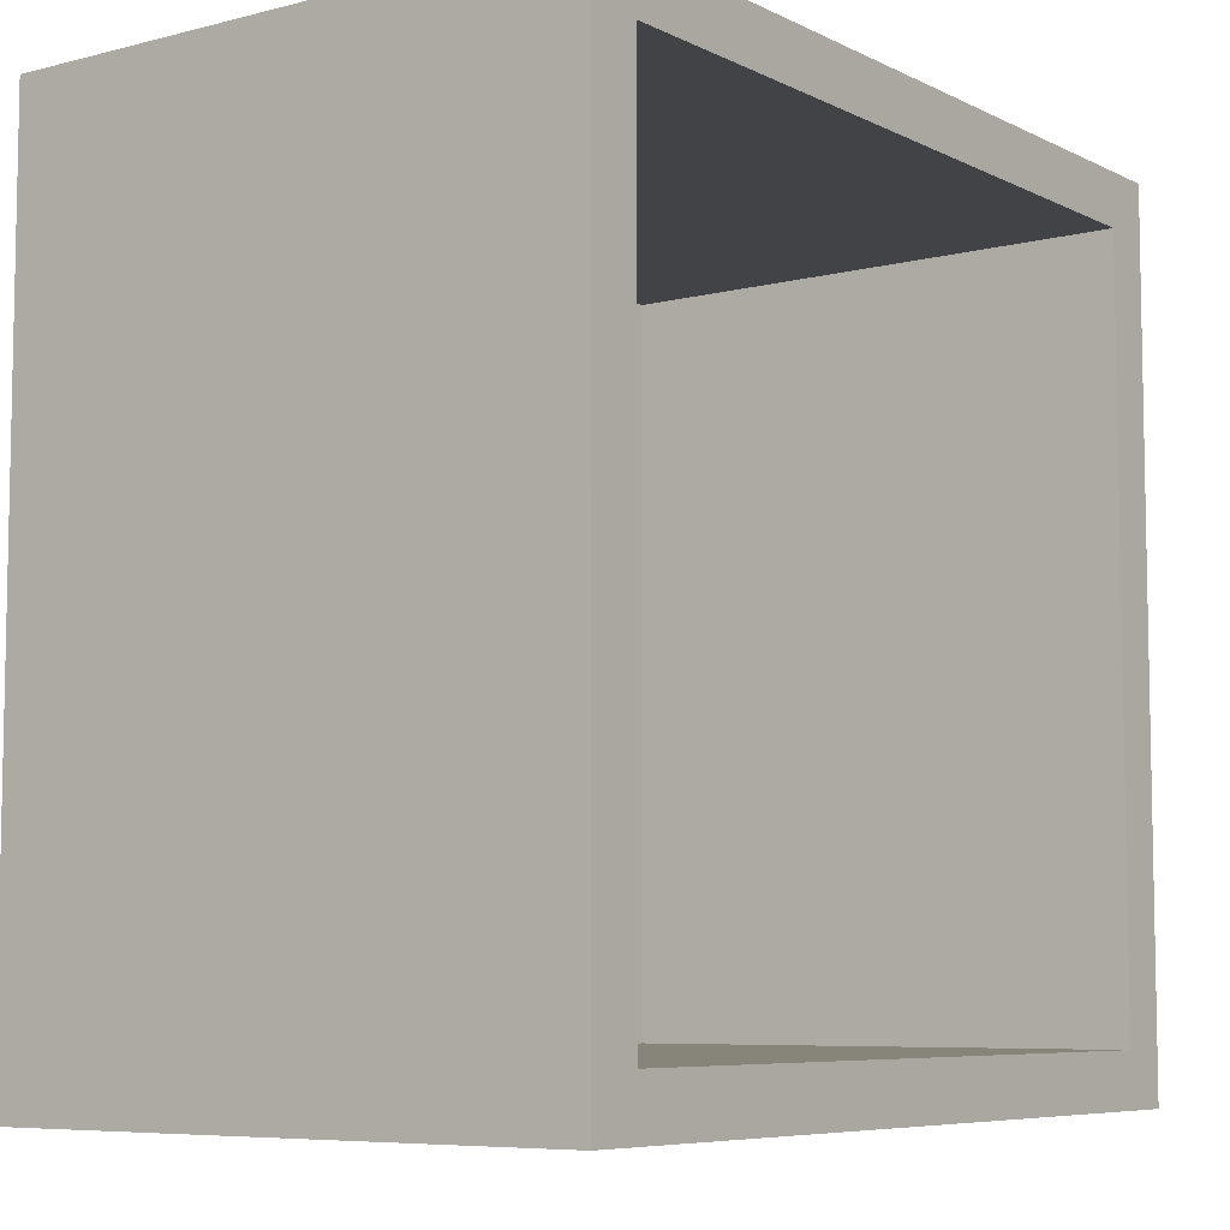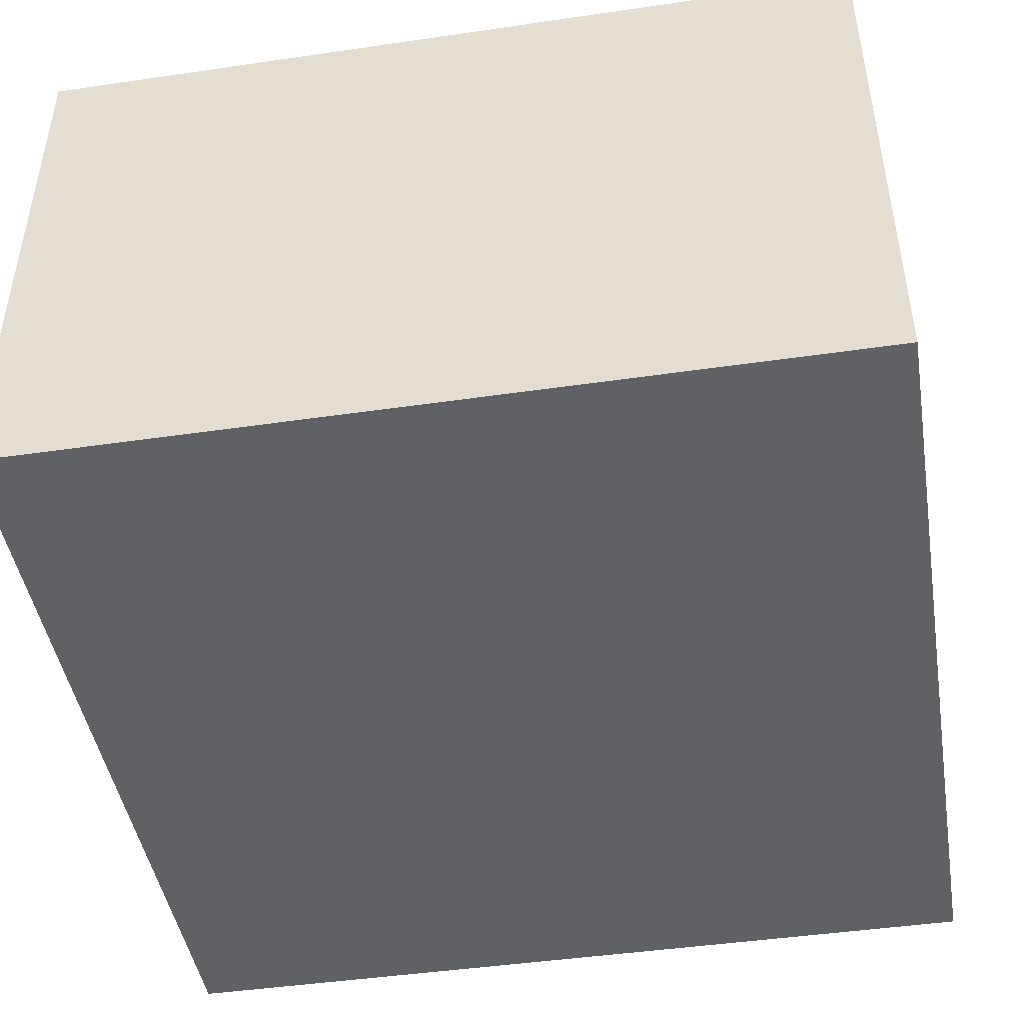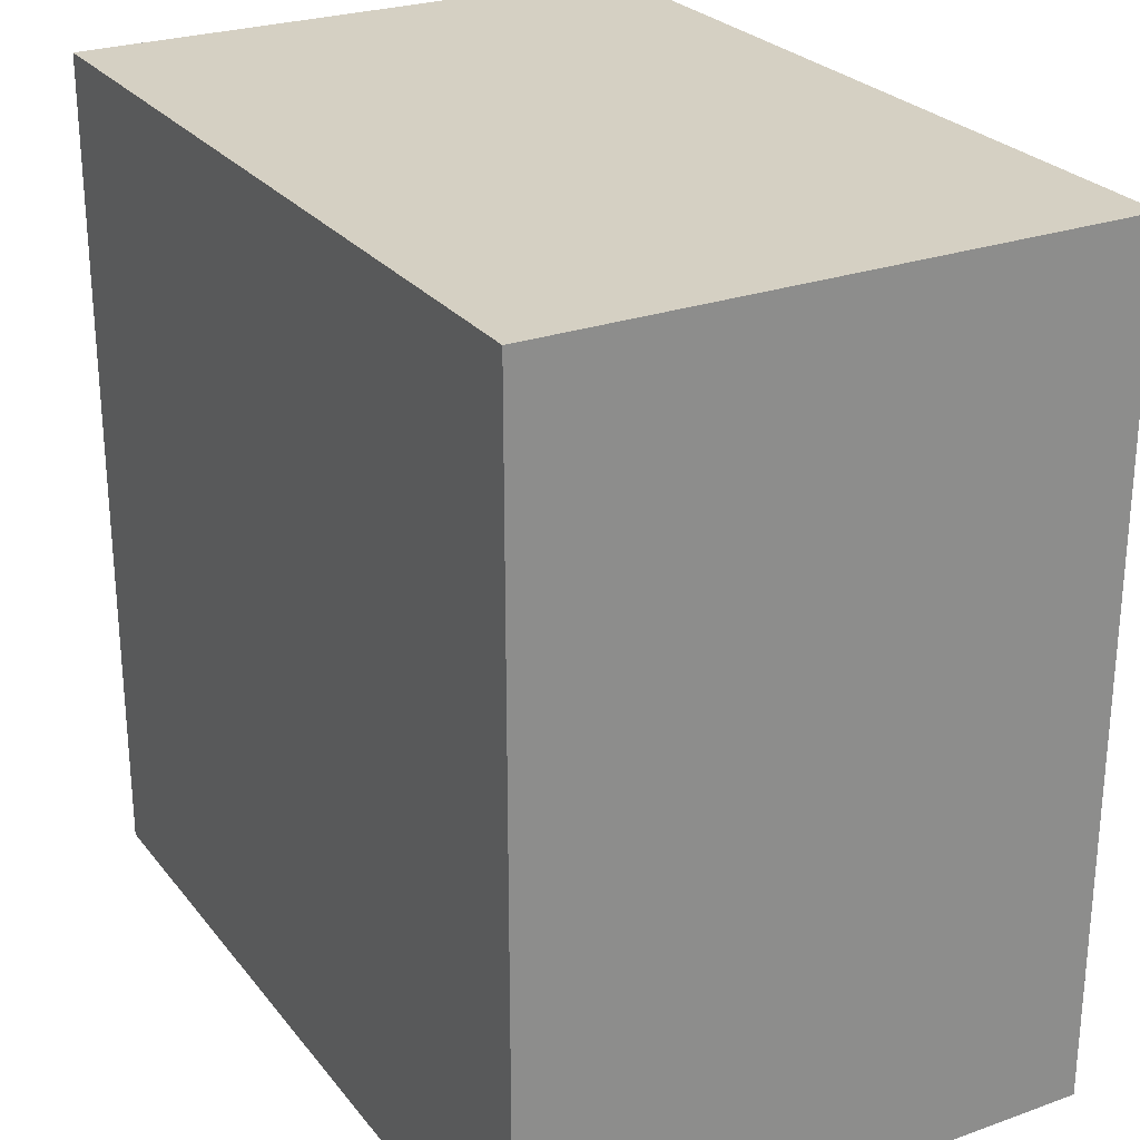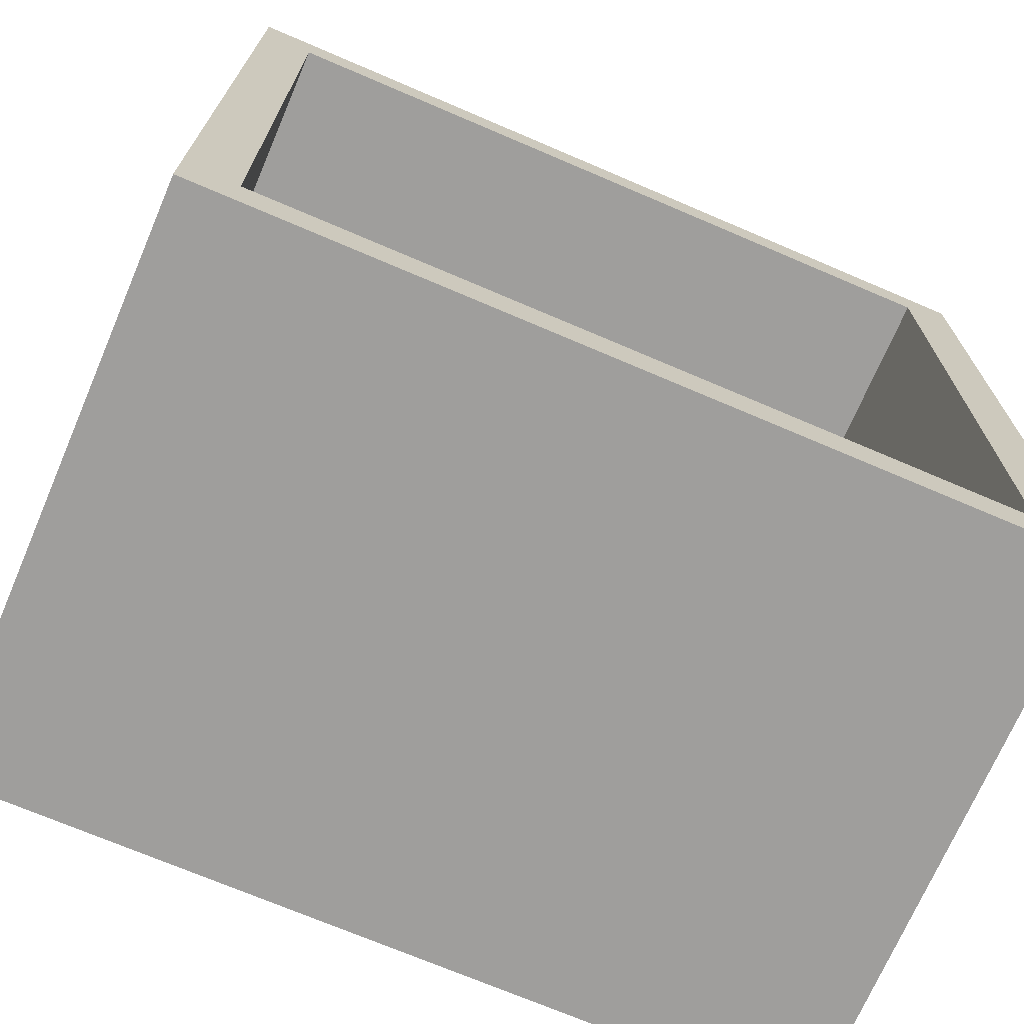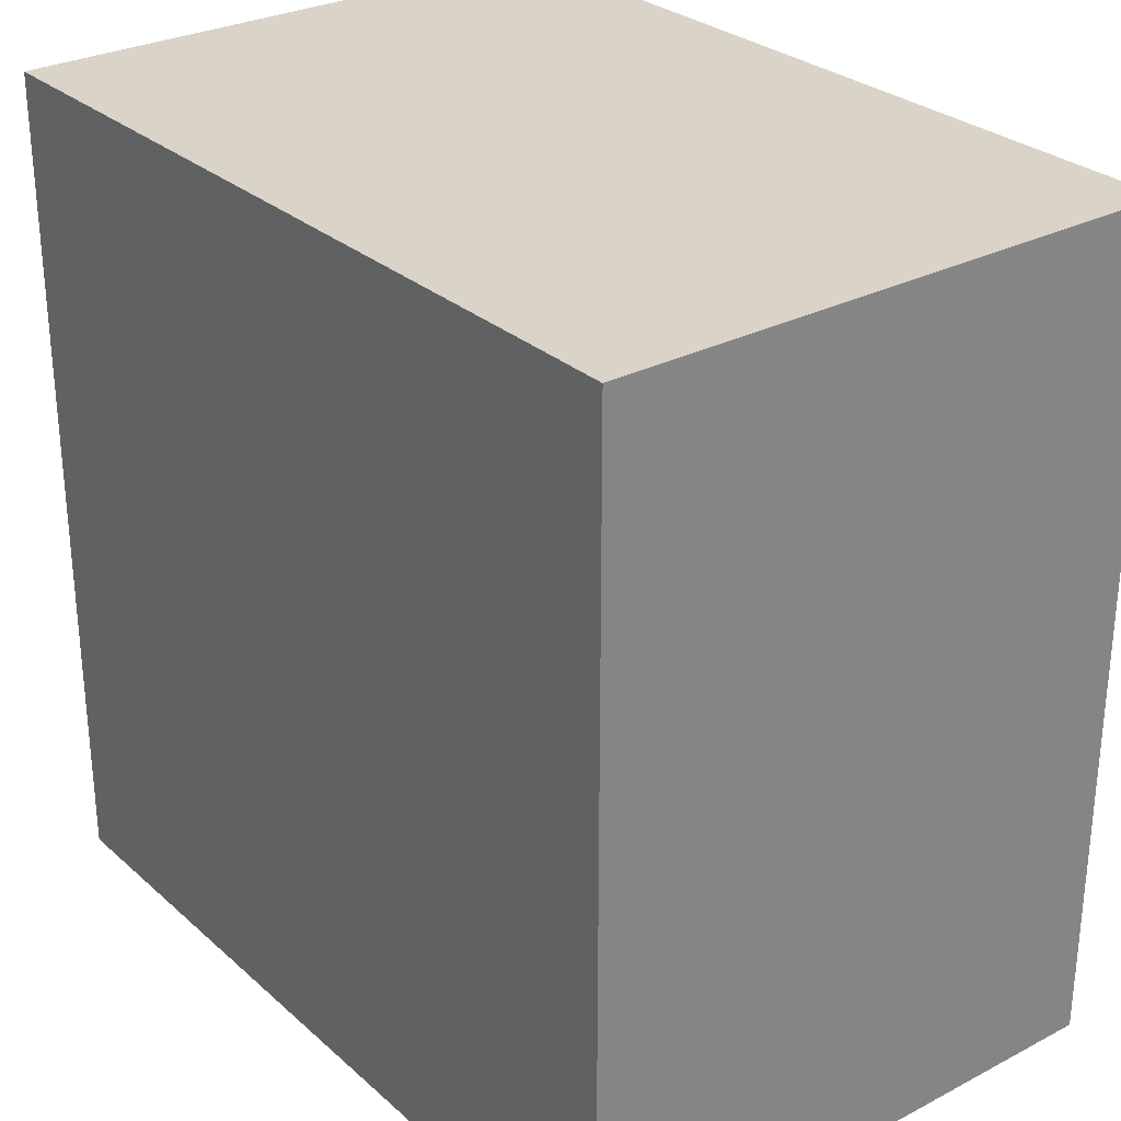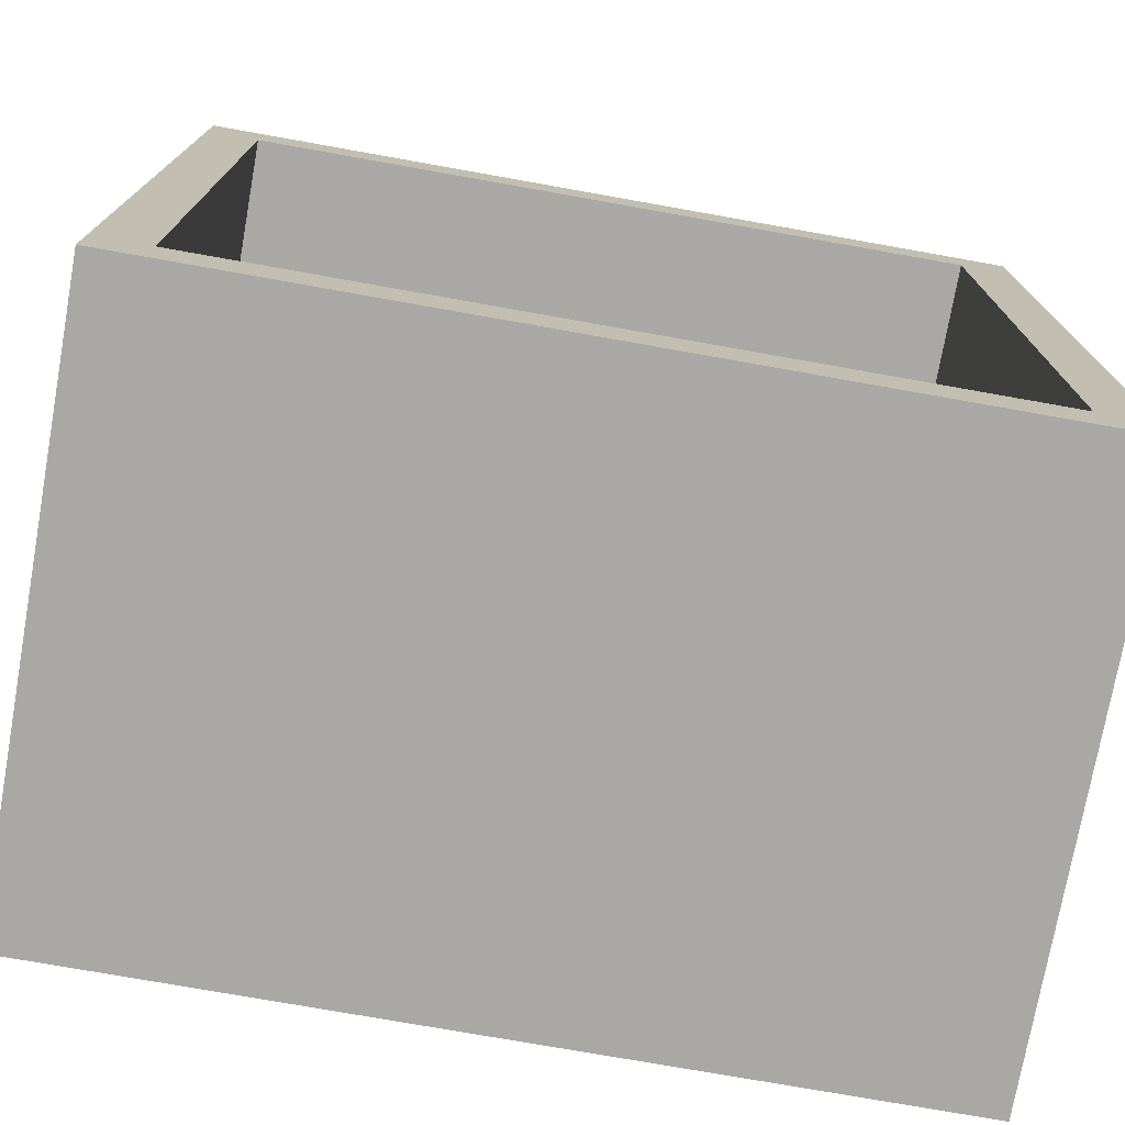
<metadata>
{"format":"obj","ext":"obj","renderer":"f3d","projection":"perspective","resolution":1024,"background":"white","views":[{"elev":-7.0,"azim":126.3,"up":"+Z"},{"elev":-45.7,"azim":9.5,"up":"+Y"},{"elev":26.1,"azim":60.7,"up":"+Z"},{"elev":-71.1,"azim":156.8,"up":"+Z"},{"elev":28.8,"azim":52.2,"up":"+Z"},{"elev":-75.0,"azim":169.9,"up":"+Z"}]}
</metadata>
<code>
o
v -0.8 0 0.8
v -0.8 0 -0.8
v -0.8 0.1 0.7
v -0.8 0.1 -0.7
v -0.8 1 0.7
v -0.8 1 -0.7
v -0.8 1.1 0.8
v -0.8 1.1 -0.8
v 0.7 0.1 0.7
v 0.7 0.1 -0.7
v 0.7 1 0.7
v 0.7 1 -0.7
v 0.7 1.1 0.7
v 0.7 1.1 -0.7
v -0.7 0.1 0.7
v -0.7 0.1 -0.7
v -0.7 1 0.7
v -0.7 1 -0.7
v -0.7 1.1 0.7
v -0.7 1.1 -0.7
v 0.8 0 0.8
v 0.8 0 -0.8
v 0.8 0.1 0.7
v 0.8 0.1 -0.7
v 0.8 1 0.7
v 0.8 1 -0.7
v 0.8 1.1 0.8
v 0.8 1.1 -0.8
v -0.8 0 0.8
v -0.8 1.1 0.8
v -0.7 0.1 0.8
v -0.7 1 0.8
v 0.7 0.1 0.8
v 0.7 1 0.8
v 0.8 0 0.8
v 0.8 1.1 0.8
v -0.7 0.1 -0.7
v -0.7 1 -0.7
v -0.7 1.1 -0.7
v 0.7 0.1 -0.7
v 0.7 1 -0.7
v 0.7 1.1 -0.7
v -0.7 0.1 0.7
v -0.7 1 0.7
v -0.7 1.1 0.7
v 0.7 0.1 0.7
v 0.7 1 0.7
v 0.7 1.1 0.7
v -0.8 0 -0.8
v -0.8 1.1 -0.8
v -0.7 0.1 -0.8
v -0.7 1 -0.8
v 0.7 0.1 -0.8
v 0.7 1 -0.8
v 0.8 0 -0.8
v 0.8 1.1 -0.8
v -0.8 0 0.8
v 0.8 0 0.8
v -0.7 0 0.7
v 0.7 0 0.7
v -0.7 0 -0.7
v 0.7 0 -0.7
v -0.8 0 -0.8
v 0.8 0 -0.8
v -0.7 0.1 0.7
v 0.7 0.1 0.7
v -0.7 0.1 -0.7
v 0.7 0.1 -0.7
v -0.8 1.1 0.8
v 0.8 1.1 0.8
v -0.7 1.1 0.7
v 0.7 1.1 0.7
v -0.7 1.1 -0.7
v 0.7 1.1 -0.7
v -0.8 1.1 -0.8
v 0.8 1.1 -0.8
f 3 2 1
f 4 2 3
f 5 3 1
f 5 4 3
f 6 2 4
f 6 4 5
f 7 5 1
f 7 6 5
f 8 2 6
f 8 6 7
f 11 10 9
f 12 10 11
f 13 12 11
f 14 12 13
f 15 16 17
f 17 16 18
f 17 18 19
f 19 18 20
f 21 22 23
f 23 22 24
f 21 23 25
f 23 24 25
f 24 22 26
f 25 24 26
f 21 25 27
f 25 26 27
f 26 22 28
f 27 26 28
f 31 30 29
f 32 30 31
f 33 31 29
f 33 32 31
f 34 30 32
f 34 32 33
f 35 33 29
f 35 34 33
f 36 30 34
f 36 34 35
f 40 38 37
f 41 39 38
f 41 38 40
f 42 39 41
f 43 44 46
f 44 45 47
f 46 44 47
f 47 45 48
f 49 50 51
f 51 50 52
f 49 51 53
f 51 52 53
f 52 50 54
f 53 52 54
f 49 53 55
f 53 54 55
f 54 50 56
f 55 54 56
f 59 58 57
f 60 58 59
f 61 59 57
f 61 60 59
f 62 58 60
f 62 60 61
f 63 61 57
f 63 62 61
f 64 58 62
f 64 62 63
f 65 66 67
f 67 66 68
f 69 70 71
f 71 70 72
f 69 71 73
f 72 70 74
f 69 73 75
f 73 74 75
f 74 70 76
f 75 74 76

</code>
